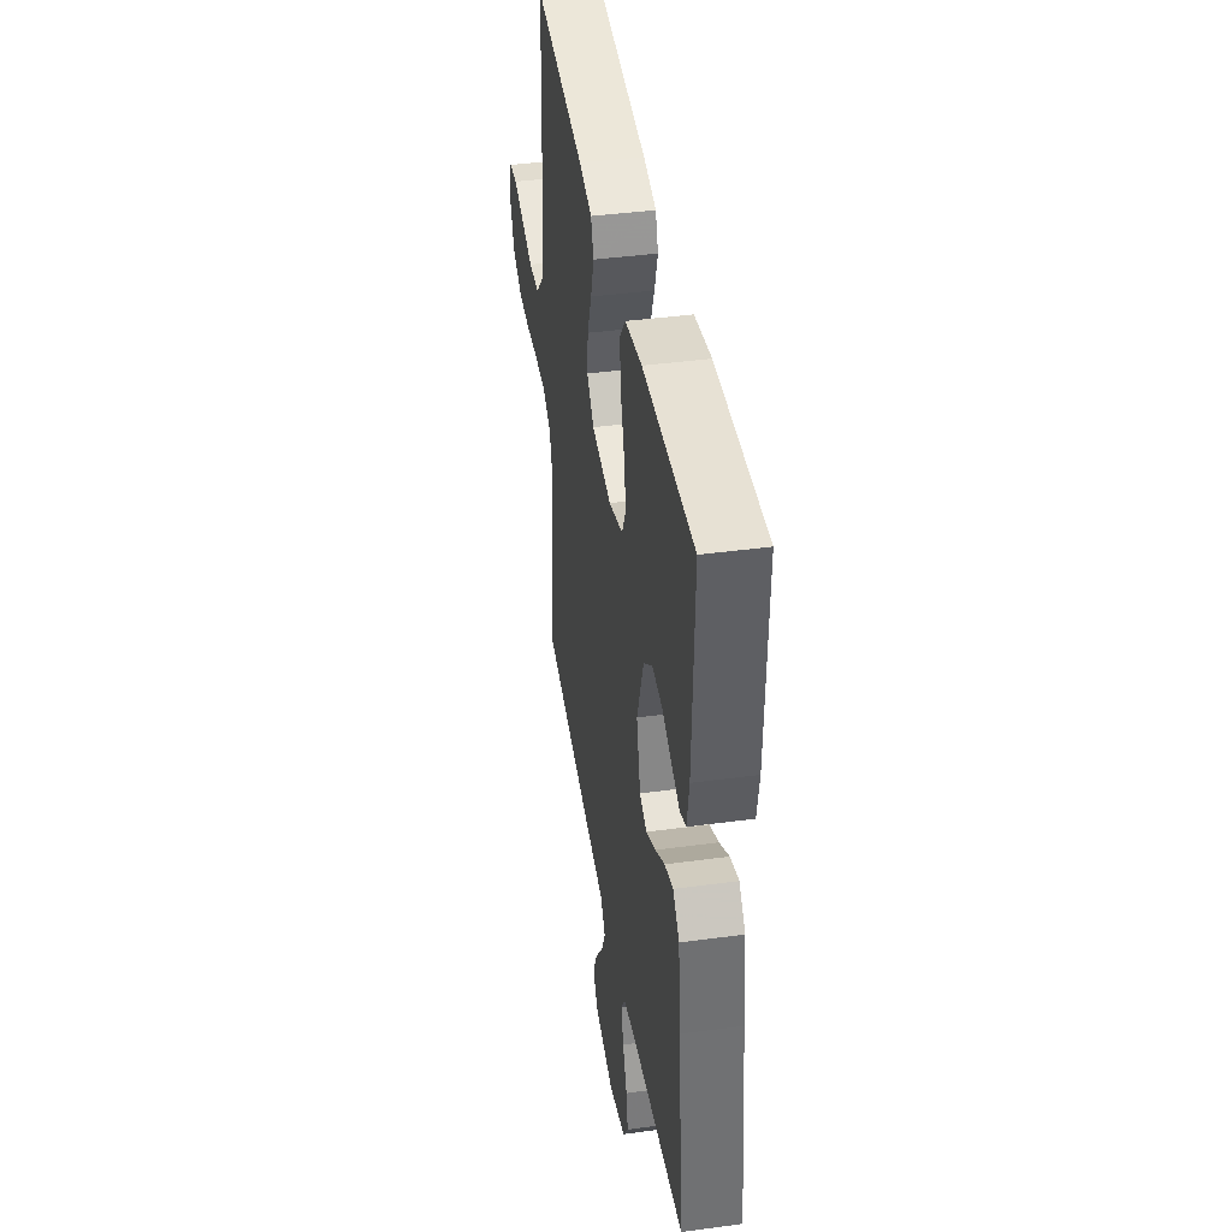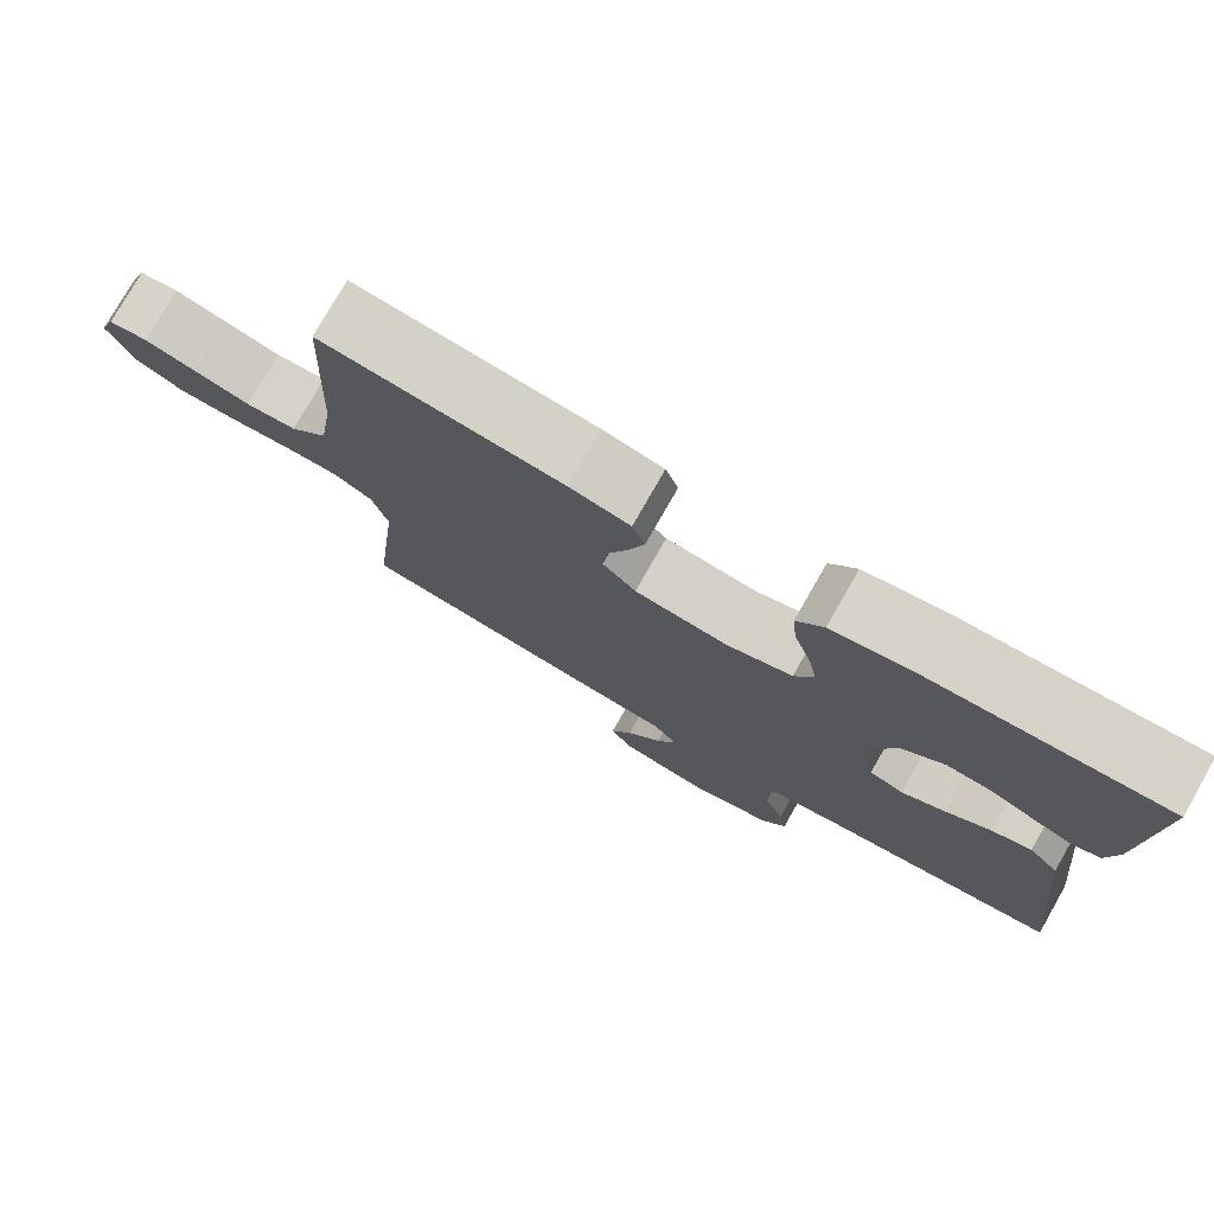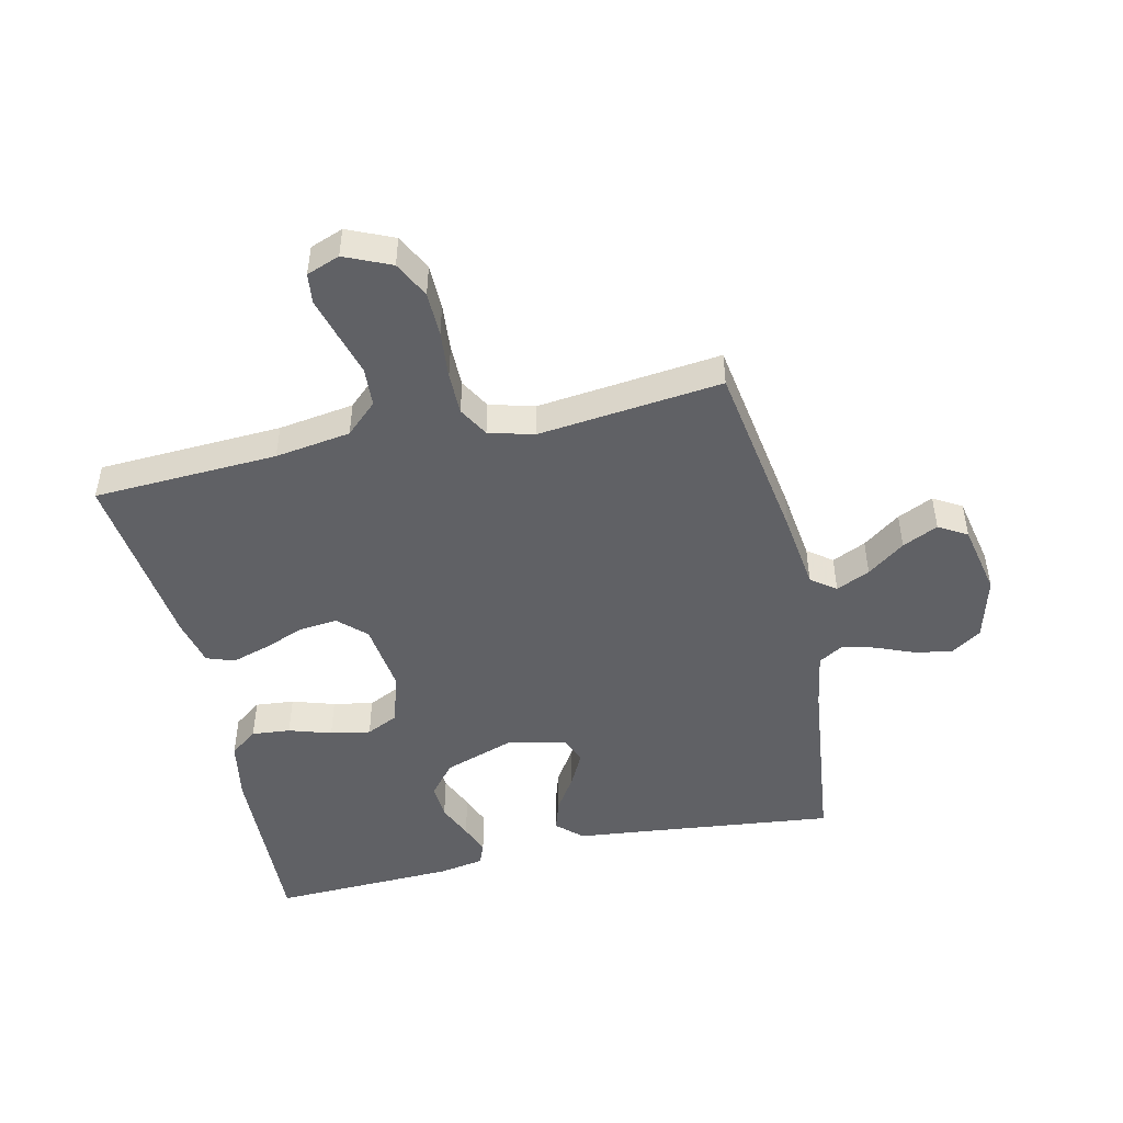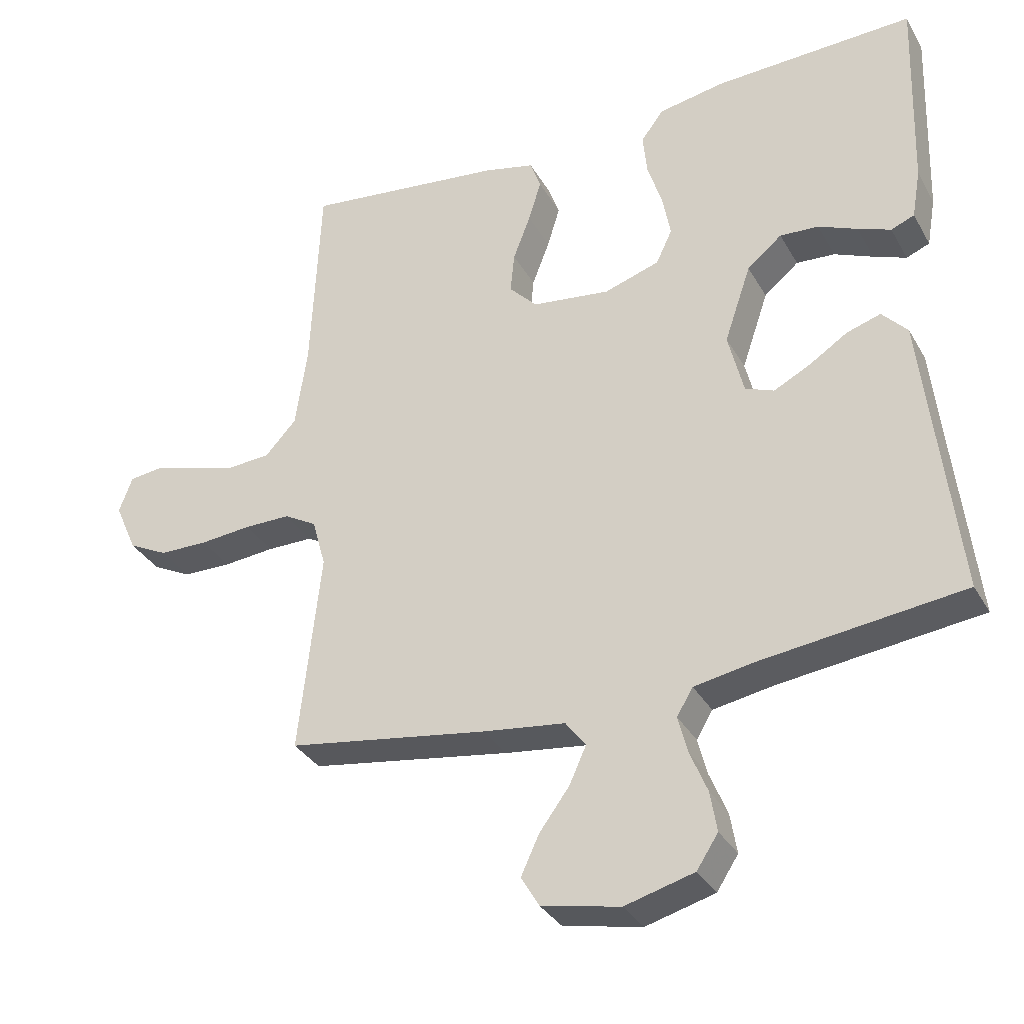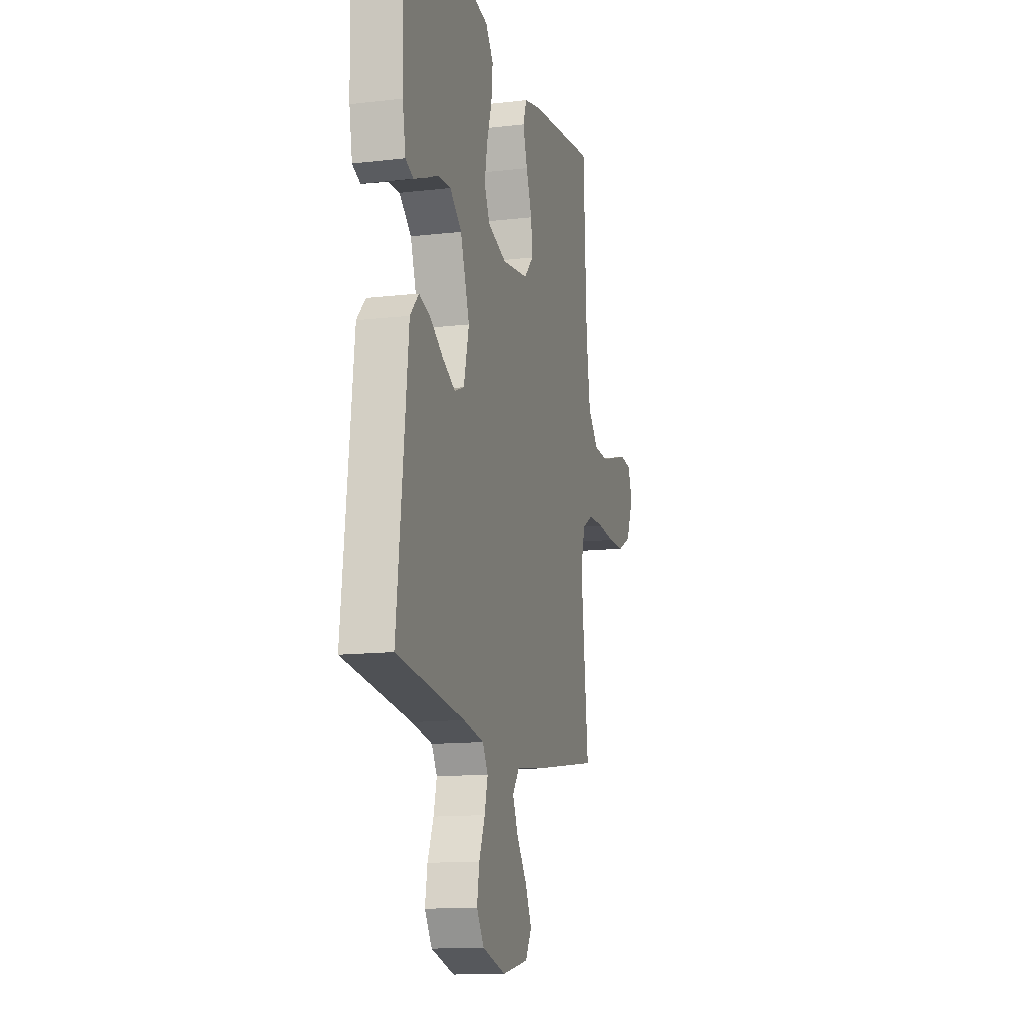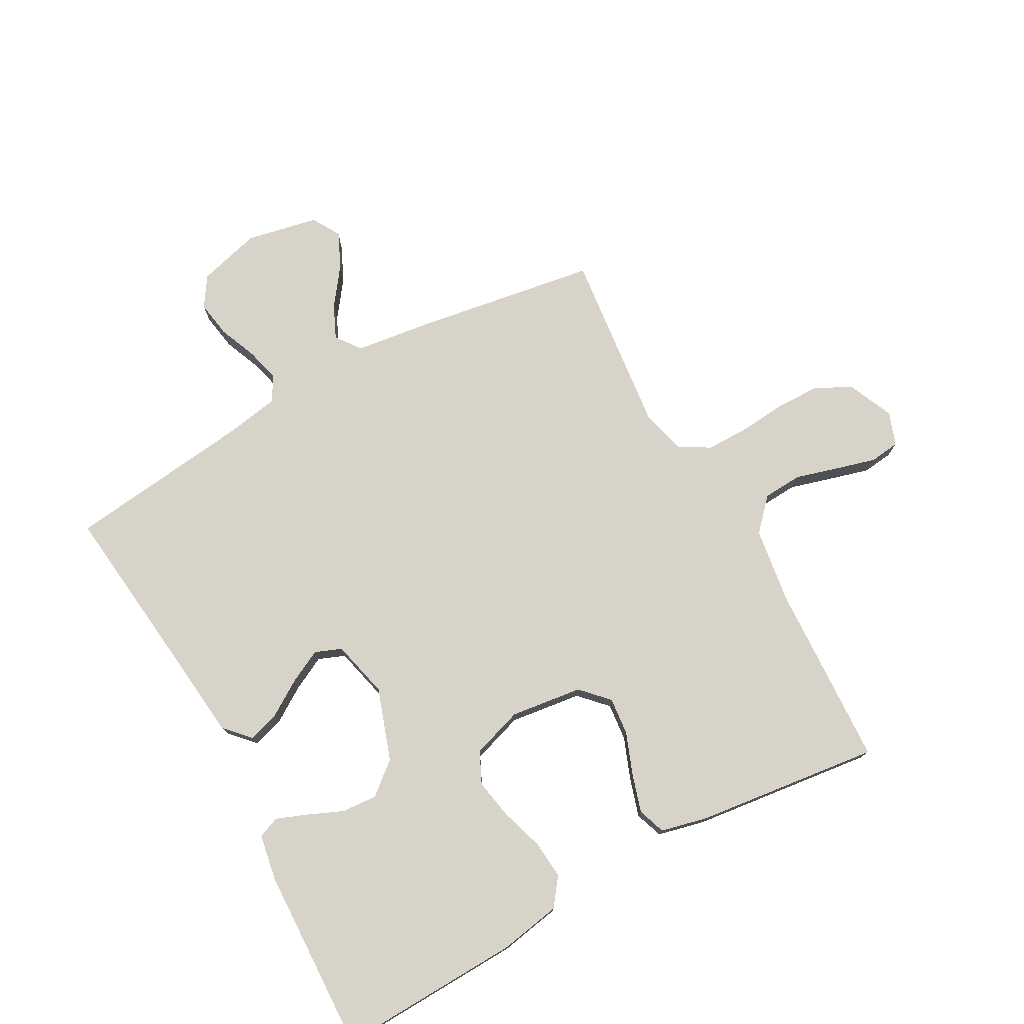
<metadata>
{"format":"obj","ext":"obj","renderer":"f3d","projection":"perspective","resolution":1024,"background":"white","views":[{"elev":41.8,"azim":-99.2,"up":"+Z"},{"elev":77.3,"azim":-150.3,"up":"+Z"},{"elev":-48.1,"azim":102.8,"up":"+Y"},{"elev":-33.3,"azim":-154.4,"up":"+Z"},{"elev":-13.4,"azim":-75.2,"up":"+Z"},{"elev":76.0,"azim":-28.8,"up":"+Y"}]}
</metadata>
<code>
v 0.5 0.07 -0.5
v 0.2 0.07 -0.547
v 0.077 0.07 -0.563
v 0.047 0.07 -0.603
v 0.072 0.07 -0.658
v 0.117 0.07 -0.719
v 0.144 0.07 -0.777
v 0.117 0.07 -0.823
v 0 0.07 -0.847
v -0.103 0.07 -0.819
v -0.135 0.07 -0.77
v -0.125 0.07 -0.71
v -0.099 0.07 -0.647
v -0.085 0.07 -0.592
v -0.109 0.07 -0.552
v -0.2 0.07 -0.536
v -0.5 0.07 -0.5
v -0.466 0.07 -0.2
v -0.452 0.07 -0.071
v -0.414 0.07 -0.03
v -0.363 0.07 -0.046
v -0.306 0.07 -0.083
v -0.251 0.07 -0.111
v -0.208 0.07 -0.094
v -0.185 0.07 0
v -0.225 0.07 0.117
v -0.277 0.07 0.16
v -0.335 0.07 0.156
v -0.393 0.07 0.131
v -0.442 0.07 0.112
v -0.477 0.07 0.126
v -0.49 0.07 0.2
v -0.5 0.07 0.5
v -0.2 0.07 0.489
v -0.101 0.07 0.471
v -0.067 0.07 0.426
v -0.073 0.07 0.363
v -0.095 0.07 0.294
v -0.107 0.07 0.229
v -0.083 0.07 0.178
v 0 0.07 0.151
v 0.117 0.07 0.166
v 0.159 0.07 0.21
v 0.153 0.07 0.271
v 0.127 0.07 0.339
v 0.108 0.07 0.401
v 0.124 0.07 0.446
v 0.2 0.07 0.464
v 0.5 0.07 0.5
v 0.514 0.07 0.2
v 0.532 0.07 0.077
v 0.579 0.07 0.026
v 0.643 0.07 0.022
v 0.713 0.07 0.042
v 0.778 0.07 0.06
v 0.827 0.07 0.054
v 0.847 0.07 0
v 0.814 0.07 -0.075
v 0.755 0.07 -0.105
v 0.682 0.07 -0.106
v 0.605 0.07 -0.099
v 0.536 0.07 -0.099
v 0.487 0.07 -0.127
v 0.467 0.07 -0.2
v 0.5 0 -0.5
v 0.2 0 -0.547
v 0.077 0 -0.563
v 0.047 0 -0.603
v 0.072 0 -0.658
v 0.117 0 -0.719
v 0.144 0 -0.777
v 0.117 0 -0.823
v 0 0 -0.847
v -0.103 0 -0.819
v -0.135 0 -0.77
v -0.125 0 -0.71
v -0.099 0 -0.647
v -0.085 0 -0.592
v -0.109 0 -0.552
v -0.2 0 -0.536
v -0.5 0 -0.5
v -0.466 0 -0.2
v -0.452 0 -0.071
v -0.414 0 -0.03
v -0.363 0 -0.046
v -0.306 0 -0.083
v -0.251 0 -0.111
v -0.208 0 -0.094
v -0.185 0 0
v -0.225 0 0.117
v -0.277 0 0.16
v -0.335 0 0.156
v -0.393 0 0.131
v -0.442 0 0.112
v -0.477 0 0.126
v -0.49 0 0.2
v -0.5 0 0.5
v -0.2 0 0.489
v -0.101 0 0.471
v -0.067 0 0.426
v -0.073 0 0.363
v -0.095 0 0.294
v -0.107 0 0.229
v -0.083 0 0.178
v 0 0 0.151
v 0.117 0 0.166
v 0.159 0 0.21
v 0.153 0 0.271
v 0.127 0 0.339
v 0.108 0 0.401
v 0.124 0 0.446
v 0.2 0 0.464
v 0.5 0 0.5
v 0.514 0 0.2
v 0.532 0 0.077
v 0.579 0 0.026
v 0.643 0 0.022
v 0.713 0 0.042
v 0.778 0 0.06
v 0.827 0 0.054
v 0.847 0 0
v 0.814 0 -0.075
v 0.755 0 -0.105
v 0.682 0 -0.106
v 0.605 0 -0.099
v 0.536 0 -0.099
v 0.487 0 -0.127
v 0.467 0 -0.2
f 58 59 60 61
f 58 61 62
f 57 58 62
f 56 57 62
f 53 54 55 56
f 53 56 62
f 52 53 62 63
f 47 48 49 50
f 47 50 51
f 44 45 46 47
f 44 47 51 52
f 35 36 37 38
f 35 38 39
f 34 35 39
f 33 34 39
f 32 33 39 40
f 28 29 30 31
f 28 31 32
f 27 28 32 40
f 19 20 21 22
f 18 19 22 23
f 16 17 18 23
f 15 16 23 24
f 10 11 12 13
f 10 13 14
f 9 10 14
f 8 9 14
f 5 6 7 8
f 4 5 8 14
f 3 4 14 15
f 64 1 2 3
f 63 64 3 15
f 43 44 52 63
f 42 43 63 15
f 41 42 15 24
f 26 27 40 41
f 25 26 41
f 24 25 41
f 125 124 123 122
f 126 125 122
f 126 122 121
f 126 121 120
f 120 119 118 117
f 126 120 117
f 127 126 117 116
f 114 113 112 111
f 115 114 111
f 111 110 109 108
f 116 115 111 108
f 102 101 100 99
f 103 102 99
f 103 99 98
f 103 98 97
f 104 103 97 96
f 95 94 93 92
f 96 95 92
f 104 96 92 91
f 86 85 84 83
f 87 86 83 82
f 87 82 81 80
f 88 87 80 79
f 77 76 75 74
f 78 77 74
f 78 74 73
f 78 73 72
f 72 71 70 69
f 78 72 69 68
f 79 78 68 67
f 67 66 65 128
f 79 67 128 127
f 127 116 108 107
f 79 127 107 106
f 88 79 106 105
f 105 104 91 90
f 105 90 89
f 105 89 88
f 1 65 66 2
f 2 66 67 3
f 3 67 68 4
f 4 68 69 5
f 5 69 70 6
f 6 70 71 7
f 7 71 72 8
f 8 72 73 9
f 9 73 74 10
f 10 74 75 11
f 11 75 76 12
f 12 76 77 13
f 13 77 78 14
f 14 78 79 15
f 15 79 80 16
f 16 80 81 17
f 17 81 82 18
f 18 82 83 19
f 19 83 84 20
f 20 84 85 21
f 21 85 86 22
f 22 86 87 23
f 23 87 88 24
f 24 88 89 25
f 25 89 90 26
f 26 90 91 27
f 27 91 92 28
f 28 92 93 29
f 29 93 94 30
f 30 94 95 31
f 31 95 96 32
f 32 96 97 33
f 33 97 98 34
f 34 98 99 35
f 35 99 100 36
f 36 100 101 37
f 37 101 102 38
f 38 102 103 39
f 39 103 104 40
f 40 104 105 41
f 41 105 106 42
f 42 106 107 43
f 43 107 108 44
f 44 108 109 45
f 45 109 110 46
f 46 110 111 47
f 47 111 112 48
f 48 112 113 49
f 49 113 114 50
f 50 114 115 51
f 51 115 116 52
f 52 116 117 53
f 53 117 118 54
f 54 118 119 55
f 55 119 120 56
f 56 120 121 57
f 57 121 122 58
f 58 122 123 59
f 59 123 124 60
f 60 124 125 61
f 61 125 126 62
f 62 126 127 63
f 63 127 128 64
f 64 128 65 1

</code>
